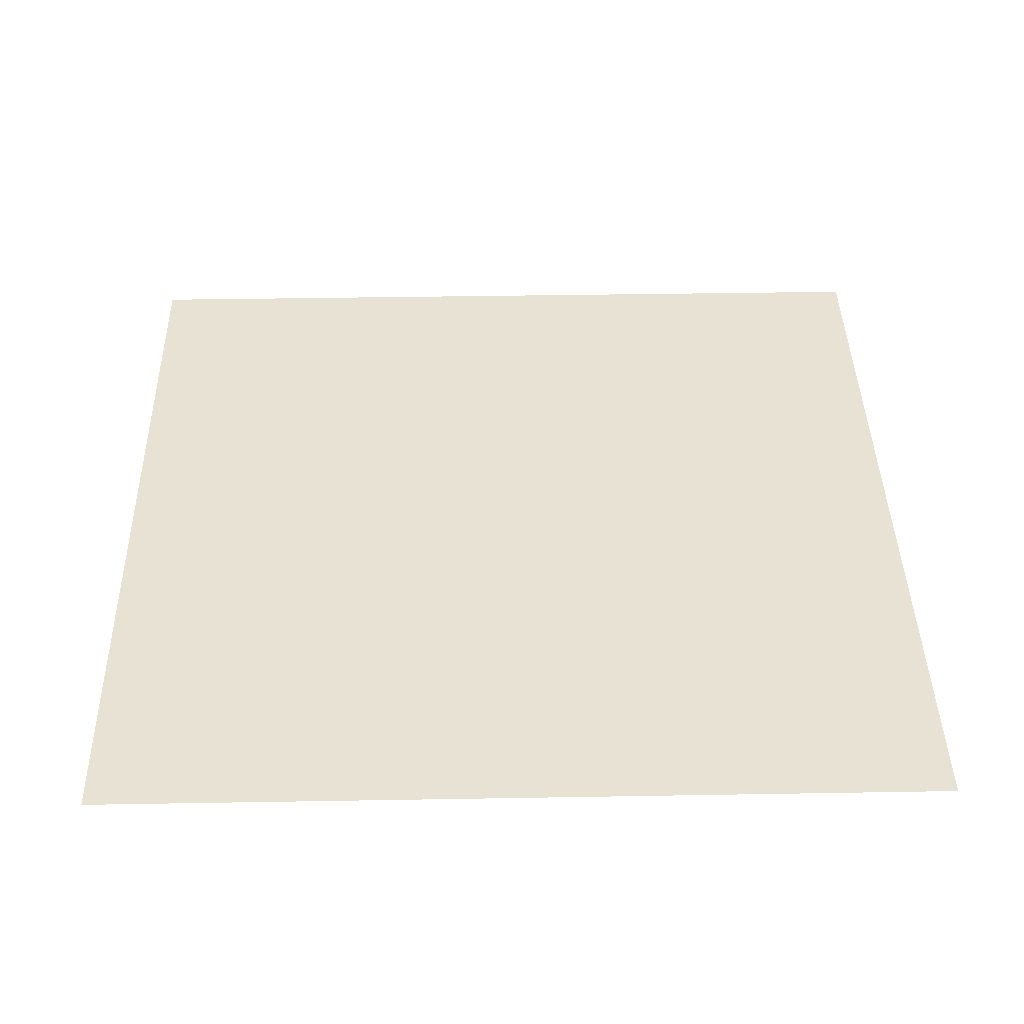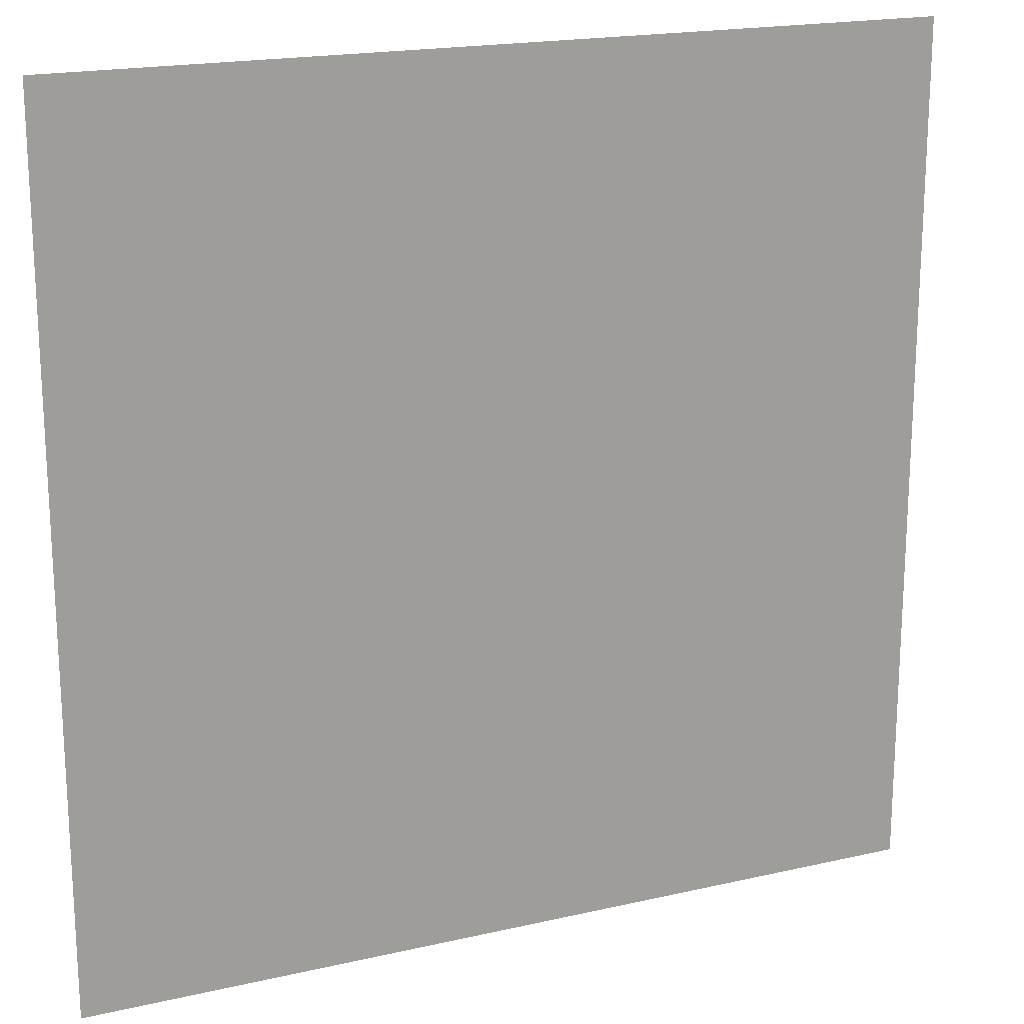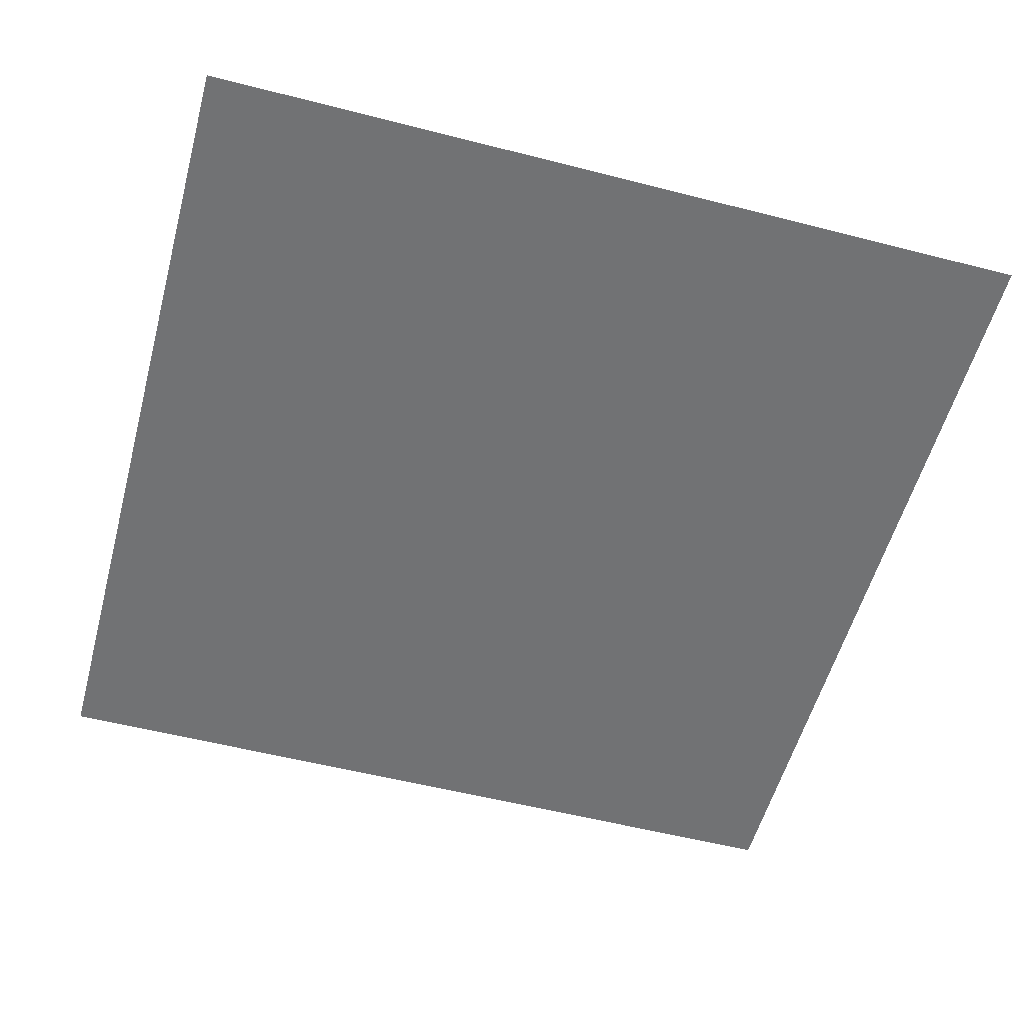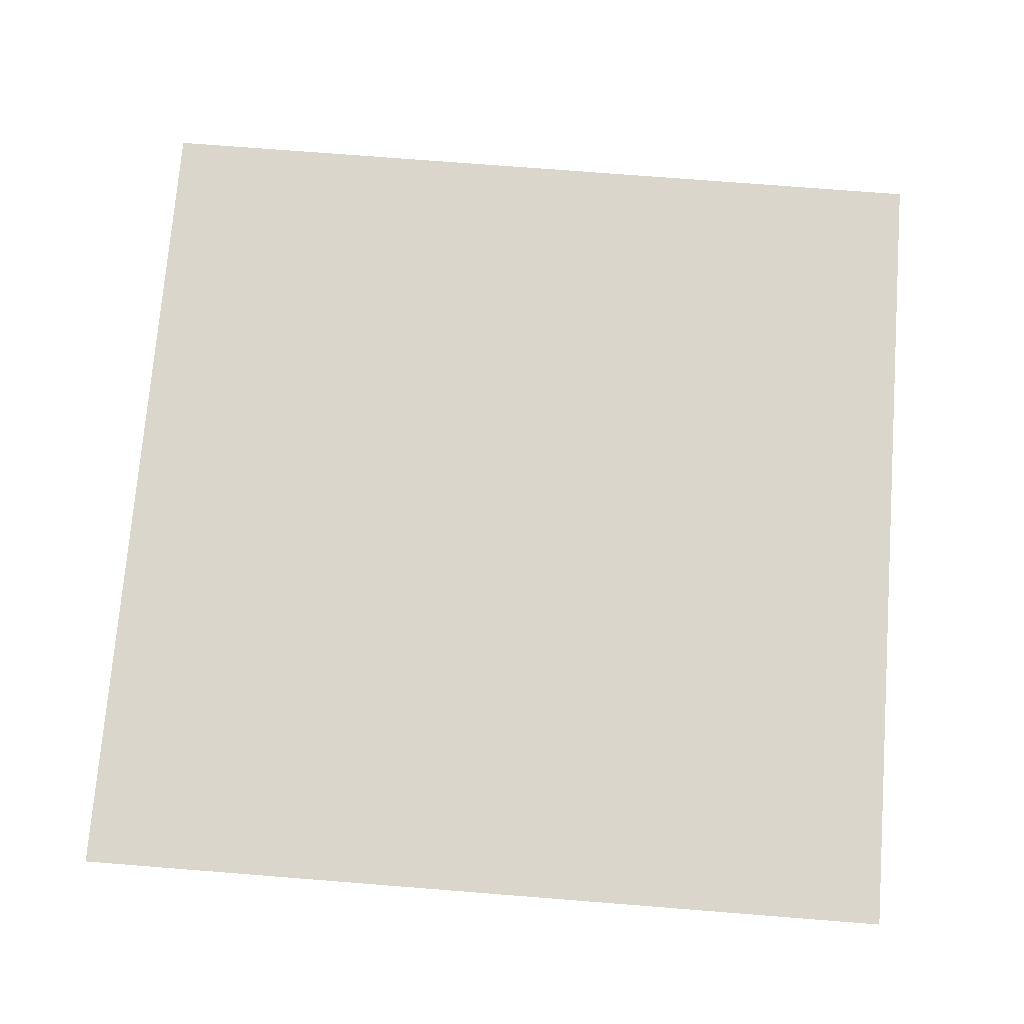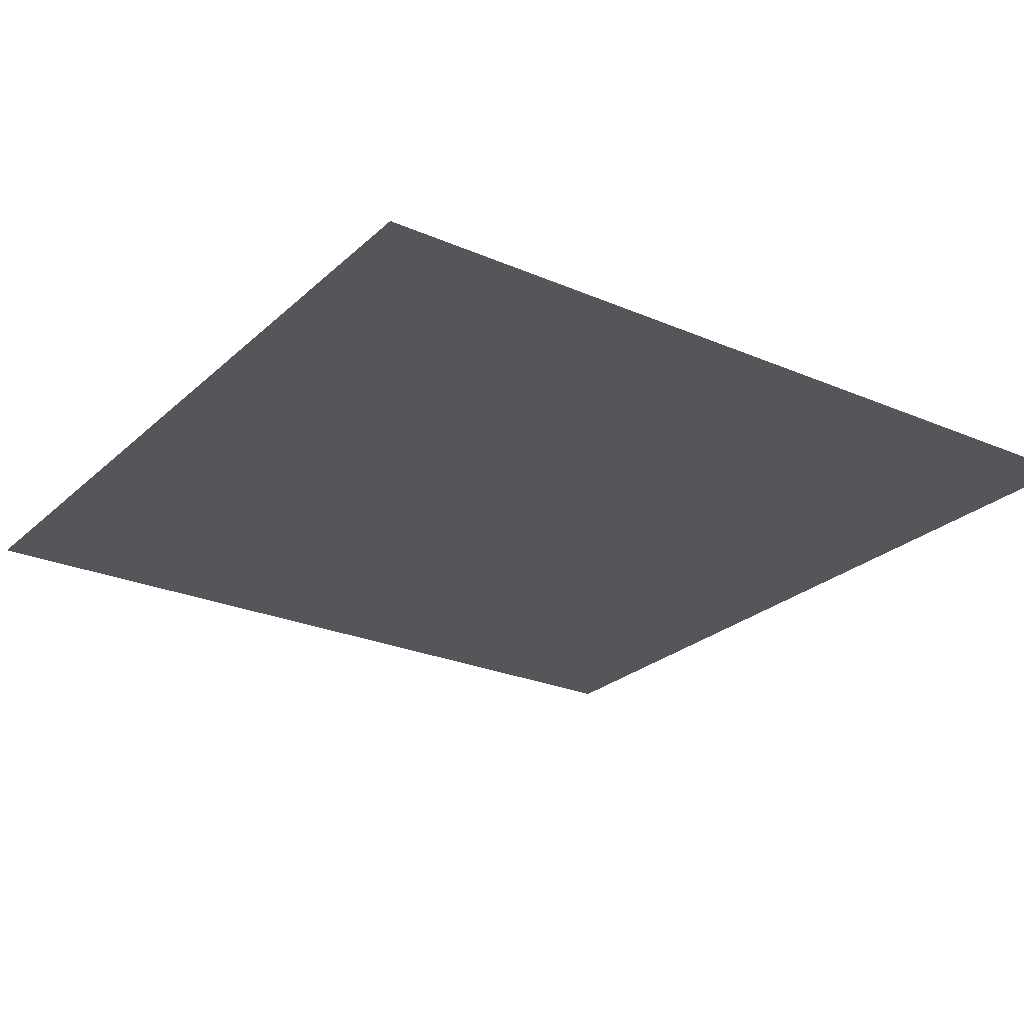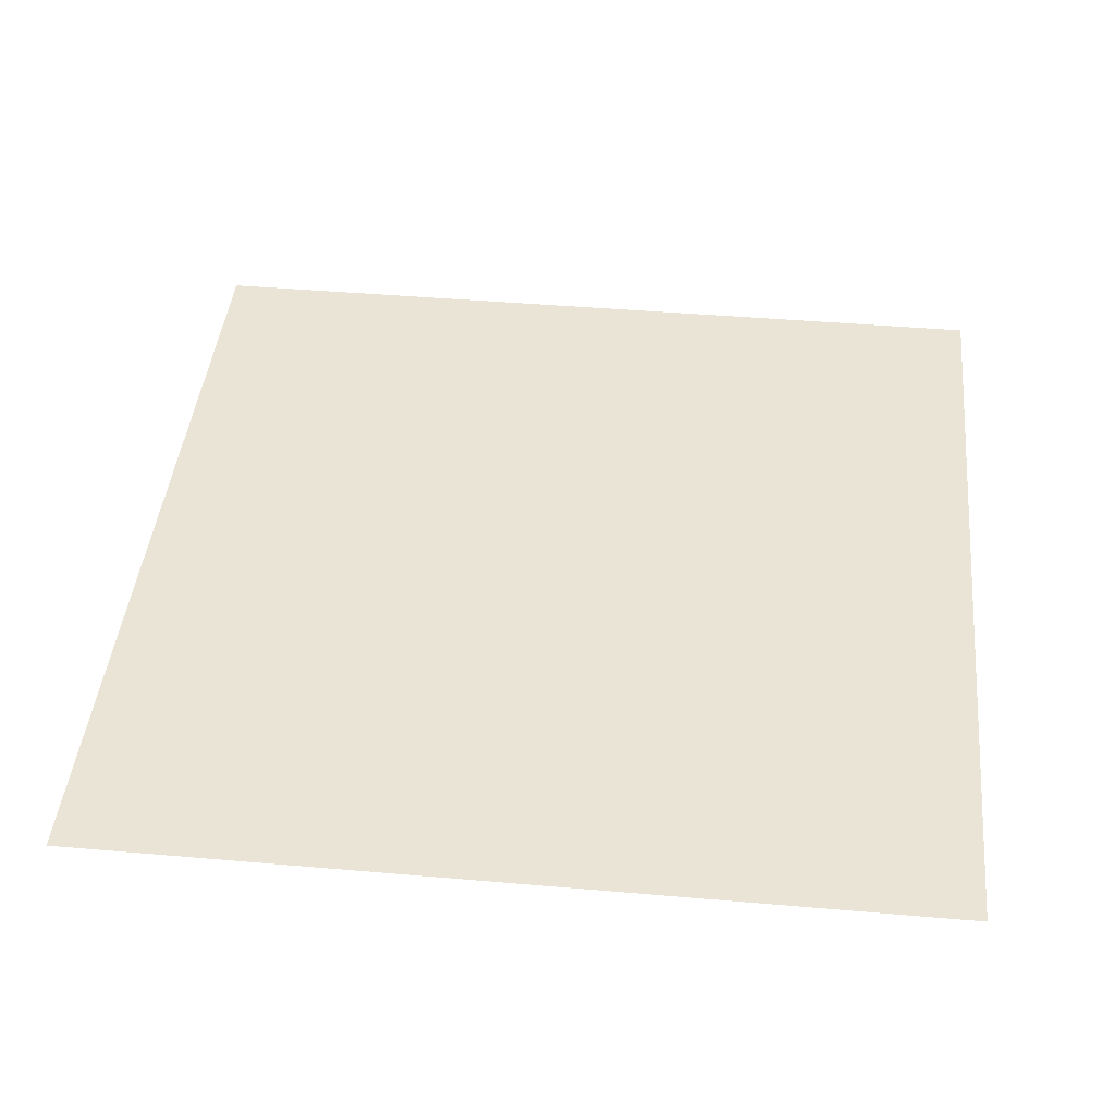
<metadata>
{"format":"obj","ext":"obj","renderer":"f3d","projection":"perspective","resolution":1024,"background":"white","views":[{"elev":40.7,"azim":-91.2,"up":"+Z"},{"elev":18.8,"azim":156.3,"up":"+Y"},{"elev":-55.4,"azim":-15.1,"up":"+Z"},{"elev":73.6,"azim":94.5,"up":"+Z"},{"elev":-25.2,"azim":-124.9,"up":"+Z"},{"elev":43.7,"azim":5.8,"up":"+Z"}]}
</metadata>
<code>
o Plane
v -0.0625 -0.0625 0
v 0.0625 -0.0625 0
v -0.0625 0.0625 -0
v 0.0625 0.0625 -0
f 2 3 1
f 2 4 3

</code>
